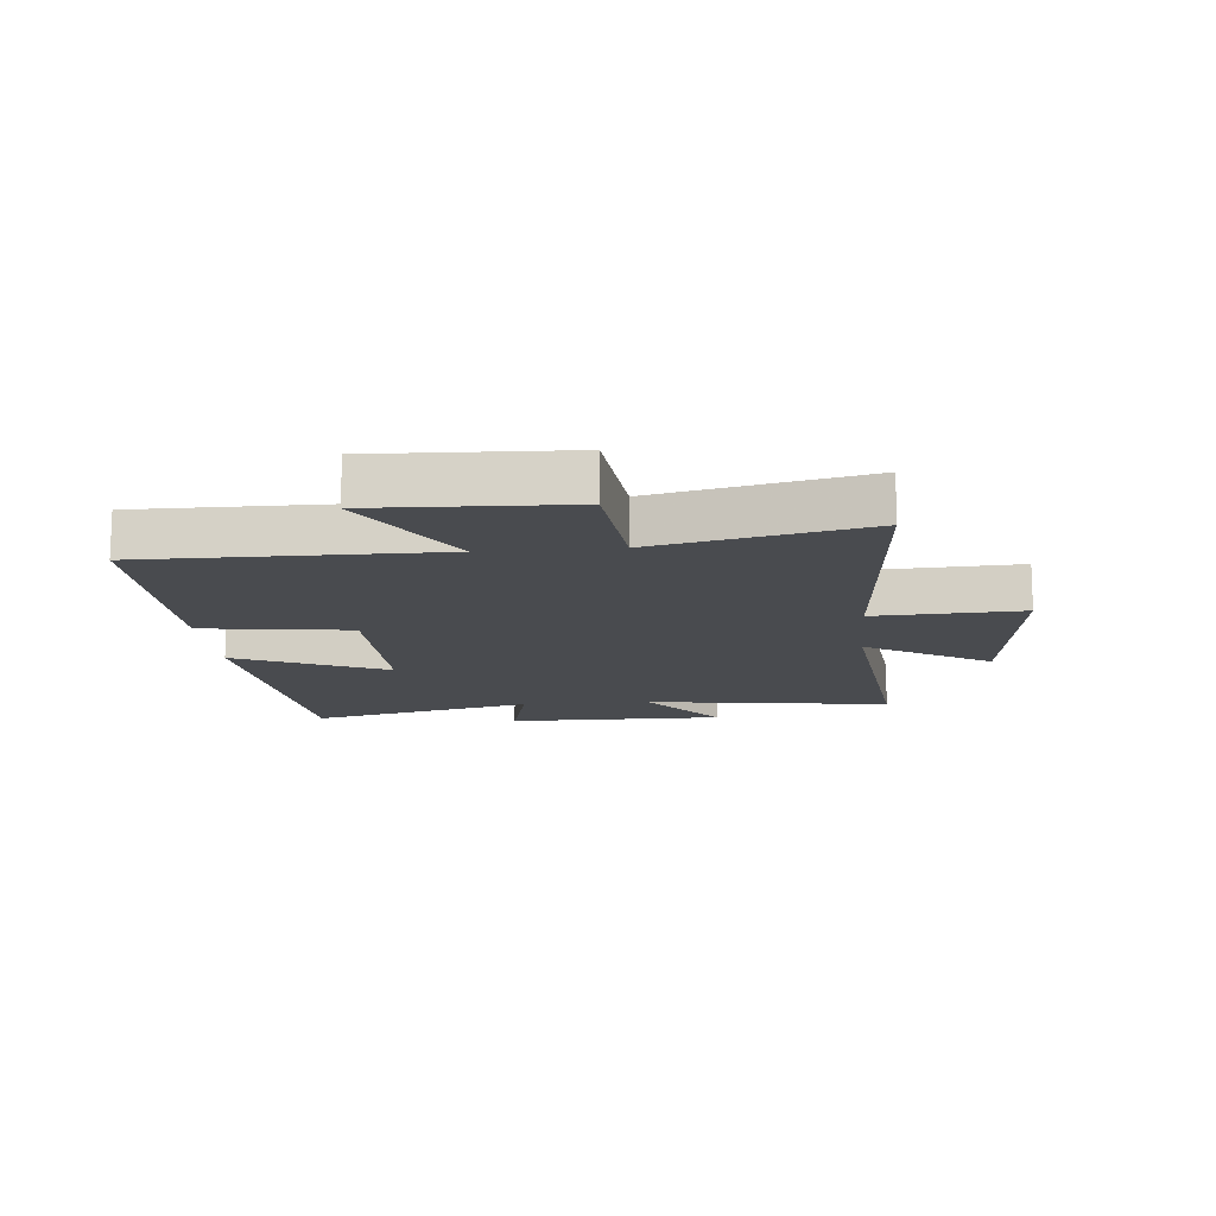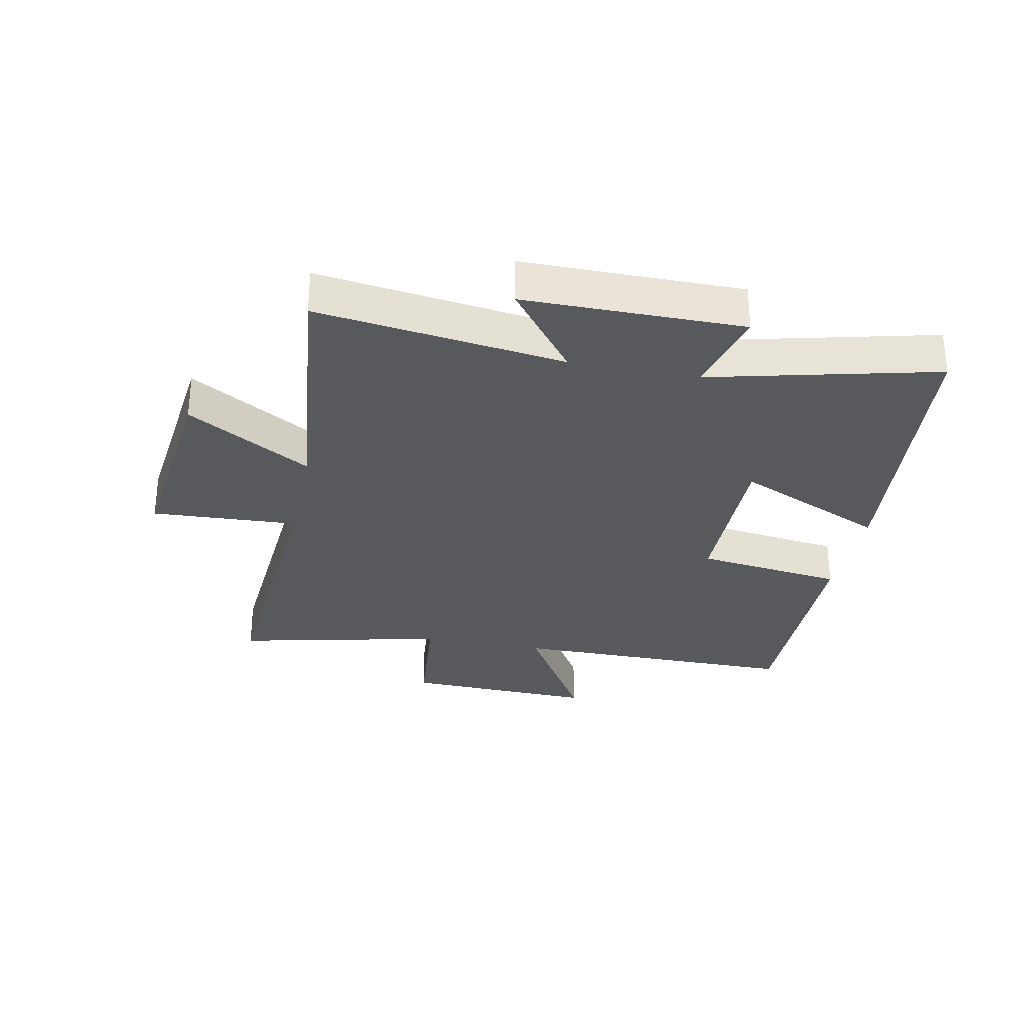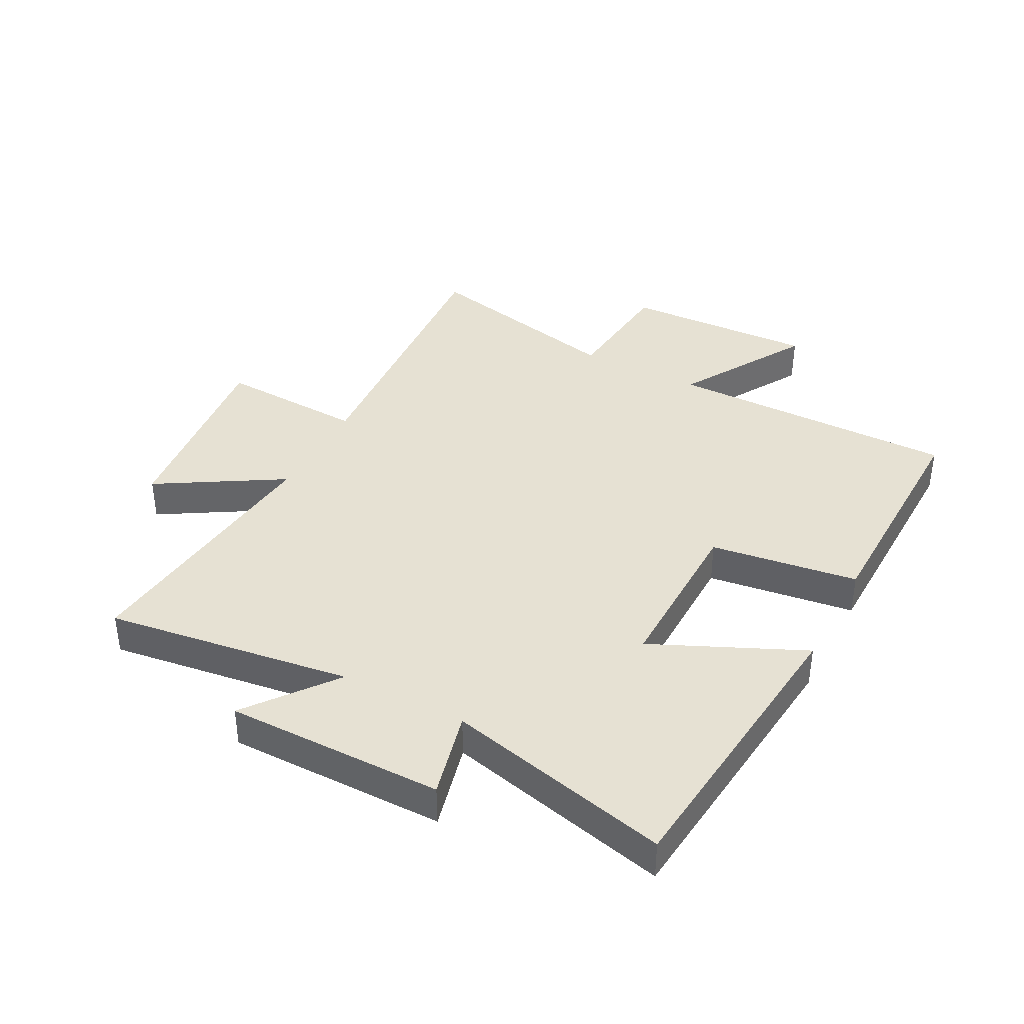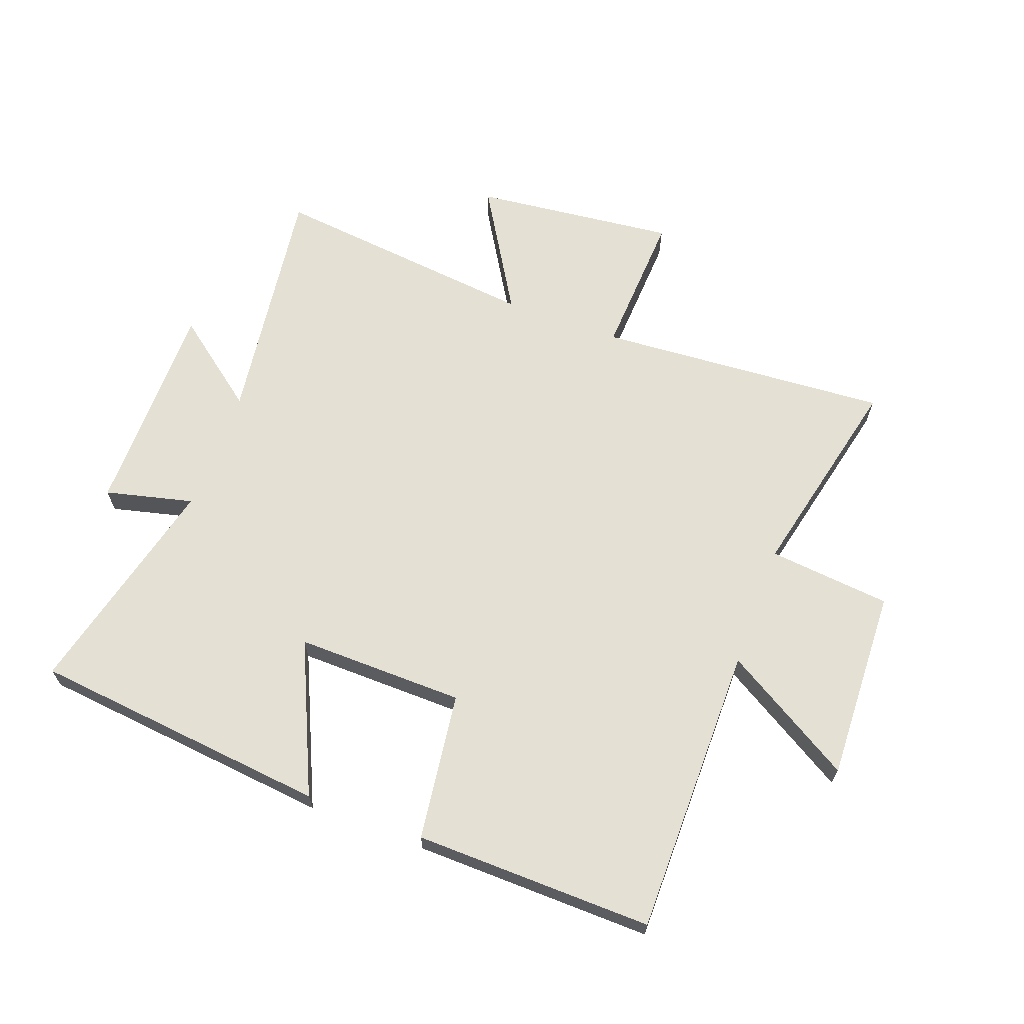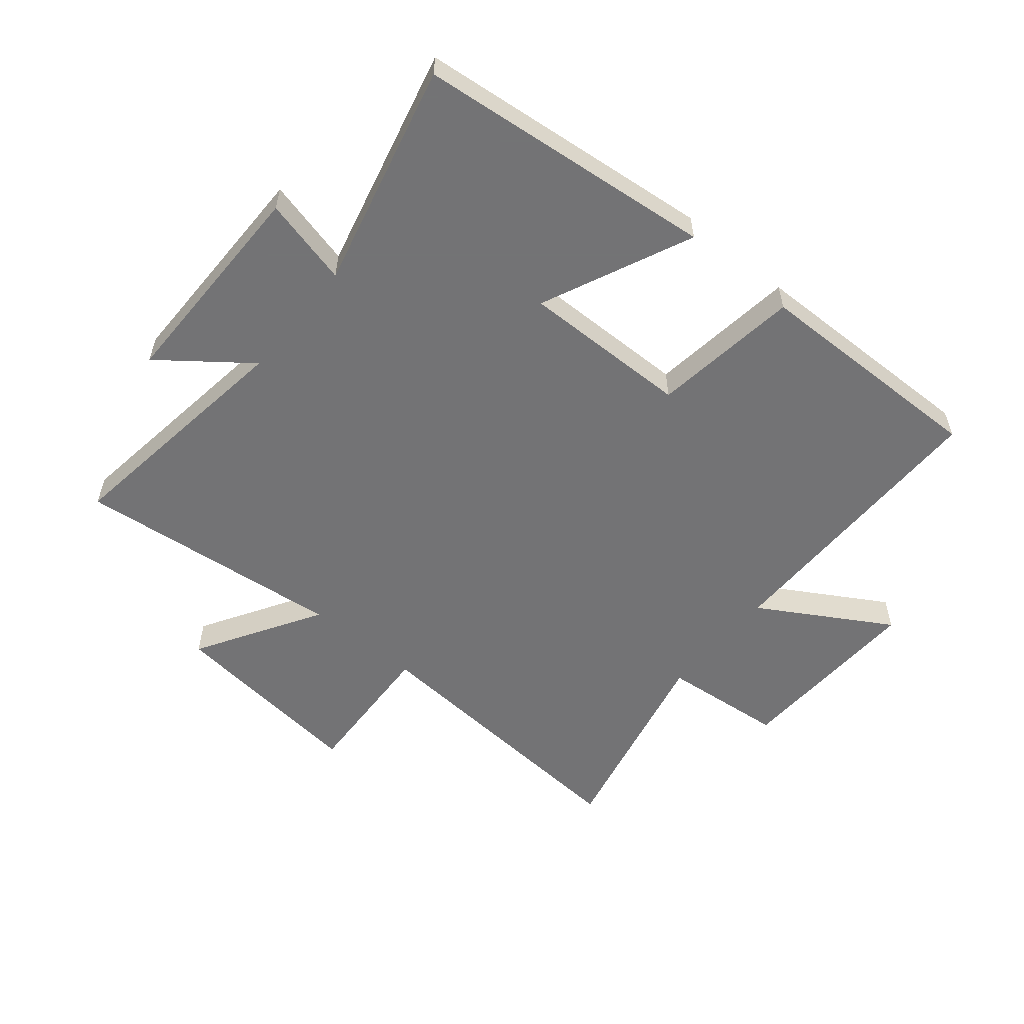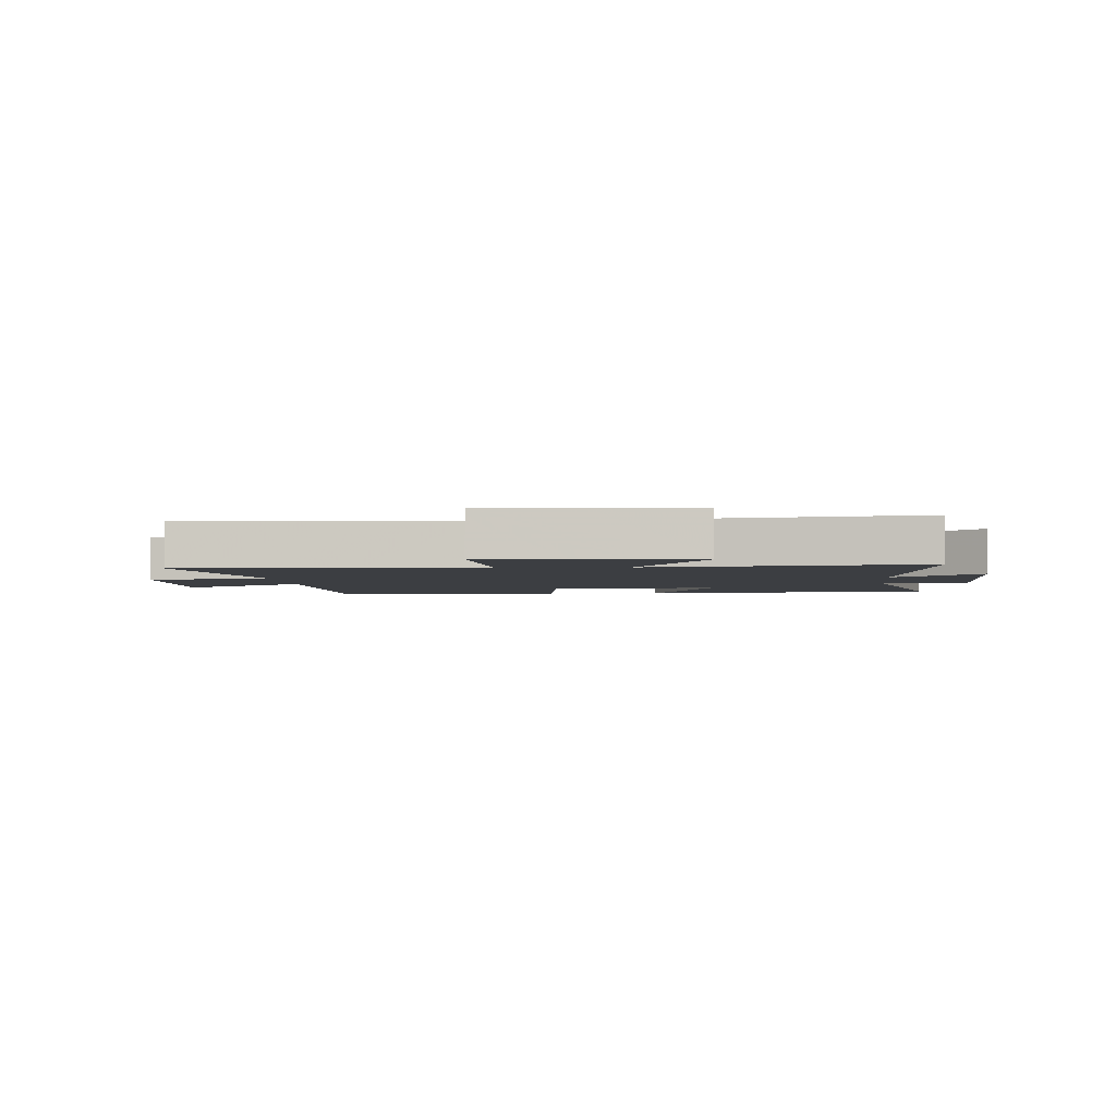
<metadata>
{"format":"obj","ext":"obj","renderer":"f3d","projection":"perspective","resolution":1024,"background":"white","views":[{"elev":-13.9,"azim":95.2,"up":"+Y"},{"elev":-29.8,"azim":-101.4,"up":"+Y"},{"elev":38.7,"azim":-62.3,"up":"+Y"},{"elev":65.6,"azim":20.4,"up":"+Y"},{"elev":-56.0,"azim":-39.6,"up":"+Y"},{"elev":-3.1,"azim":-174.7,"up":"+Y"}]}
</metadata>
<code>
v -0.556 0.07 -0.548
v -0.5 0.07 -0.139
v -0.646 0.07 -0.251
v -0.646 0.07 0.111
v -0.5 0.07 0.075
v -0.591 0.07 0.449
v -0.095 0.07 0.5
v -0.208 0.07 0.25
v 0.072 0.07 0.254
v 0.105 0.07 0.5
v 0.501 0.07 0.507
v 0.5 0.07 0.023
v 0.716 0.07 0.151
v 0.704 0.07 -0.169
v 0.5 0.07 -0.189
v 0.578 0.07 -0.535
v 0.092 0.07 -0.5
v 0.104 0.07 -0.744
v -0.232 0.07 -0.706
v -0.108 0.07 -0.5
v -0.556 0 -0.548
v -0.5 0 -0.139
v -0.646 0 -0.251
v -0.646 0 0.111
v -0.5 0 0.075
v -0.591 0 0.449
v -0.095 0 0.5
v -0.208 0 0.25
v 0.072 0 0.254
v 0.105 0 0.5
v 0.501 0 0.507
v 0.5 0 0.023
v 0.716 0 0.151
v 0.704 0 -0.169
v 0.5 0 -0.189
v 0.578 0 -0.535
v 0.092 0 -0.5
v 0.104 0 -0.744
v -0.232 0 -0.706
v -0.108 0 -0.5
f 17 18 19 20
f 15 16 17
f 15 17 20
f 12 13 14 15
f 12 15 20 1
f 9 10 11 12
f 8 9 12 1
f 5 6 7 8
f 2 3 4 5
f 2 5 8
f 1 2 8
f 40 39 38 37
f 37 36 35
f 40 37 35
f 35 34 33 32
f 21 40 35 32
f 32 31 30 29
f 21 32 29 28
f 28 27 26 25
f 25 24 23 22
f 28 25 22
f 28 22 21
f 1 21 22 2
f 2 22 23 3
f 3 23 24 4
f 4 24 25 5
f 5 25 26 6
f 6 26 27 7
f 7 27 28 8
f 8 28 29 9
f 9 29 30 10
f 10 30 31 11
f 11 31 32 12
f 12 32 33 13
f 13 33 34 14
f 14 34 35 15
f 15 35 36 16
f 16 36 37 17
f 17 37 38 18
f 18 38 39 19
f 19 39 40 20
f 20 40 21 1

</code>
